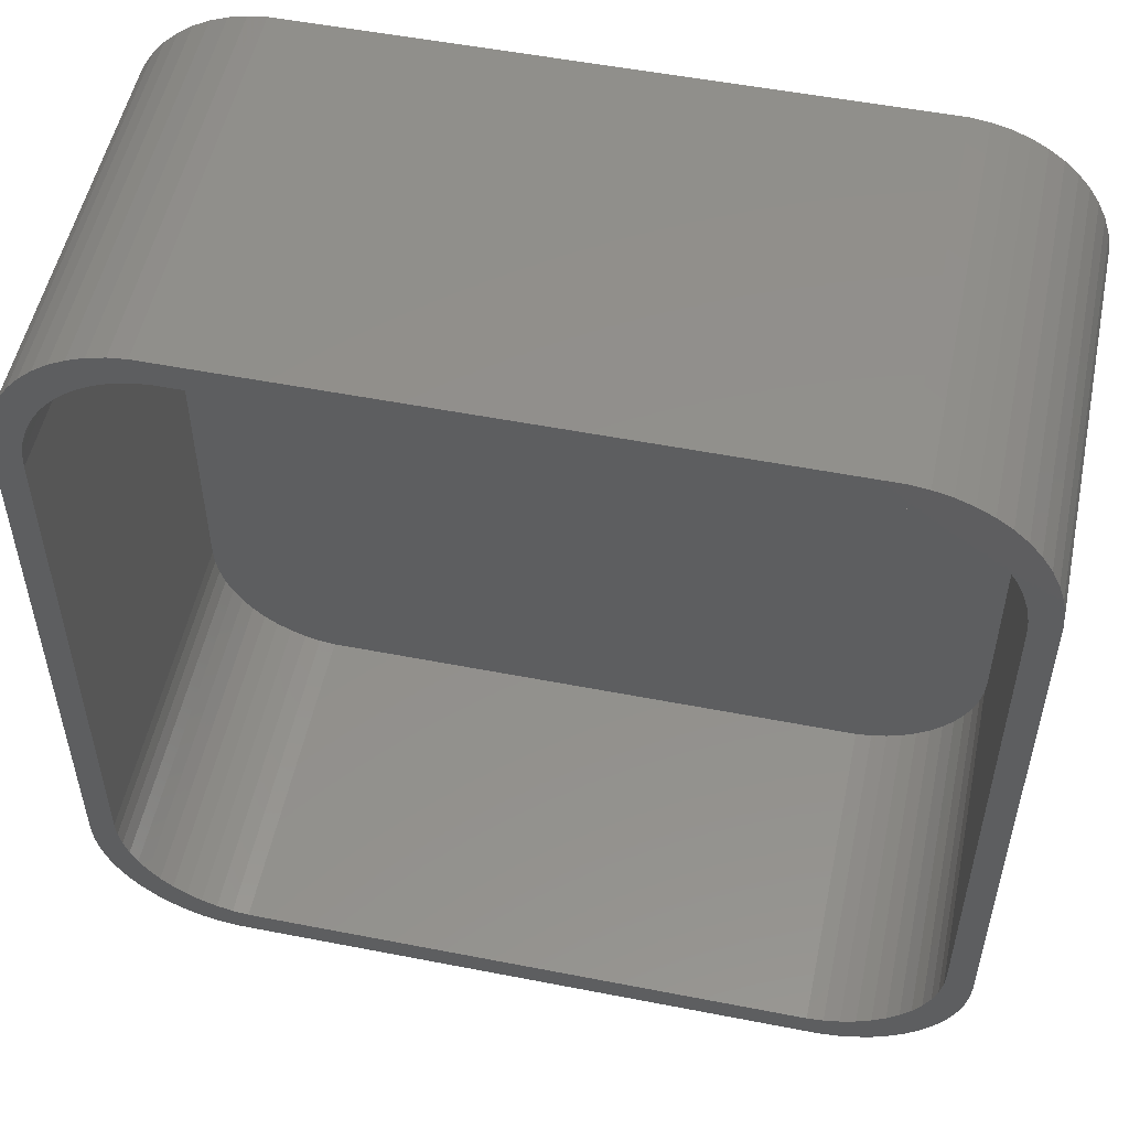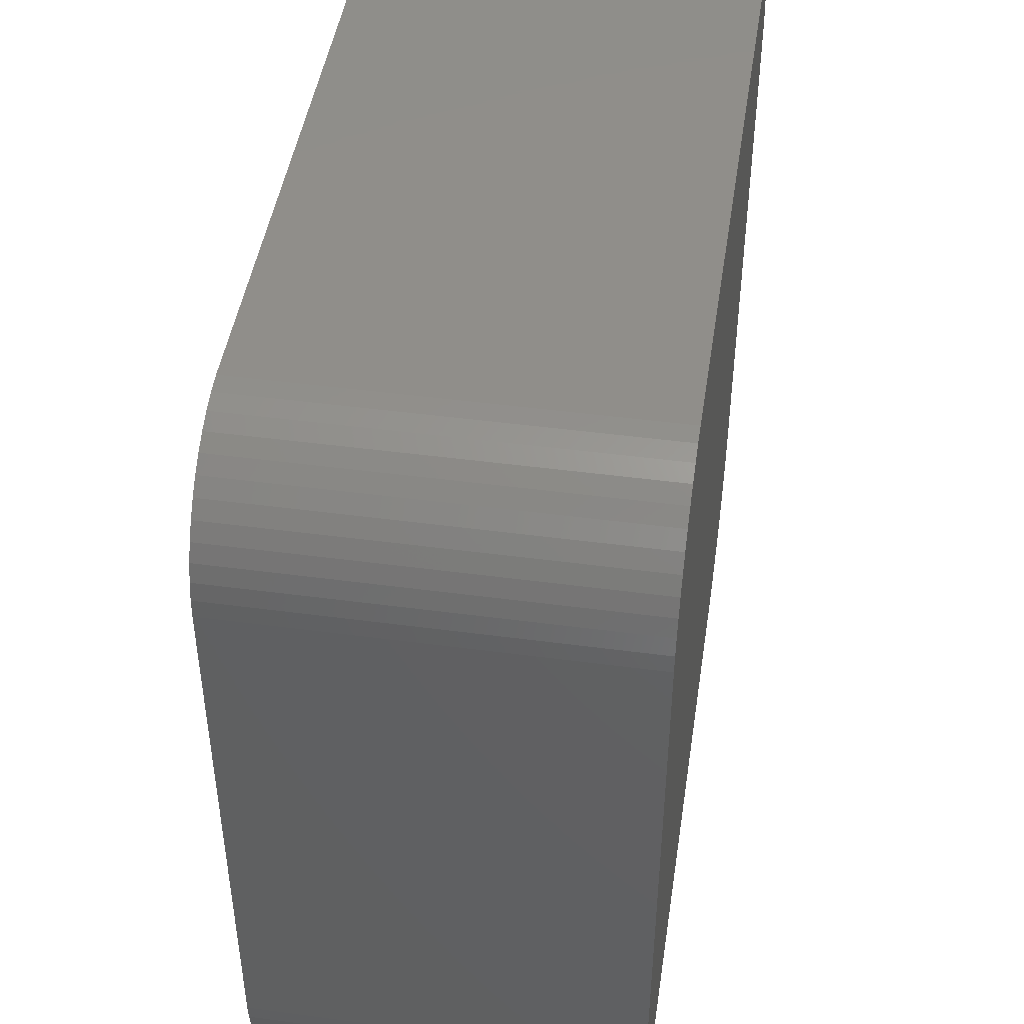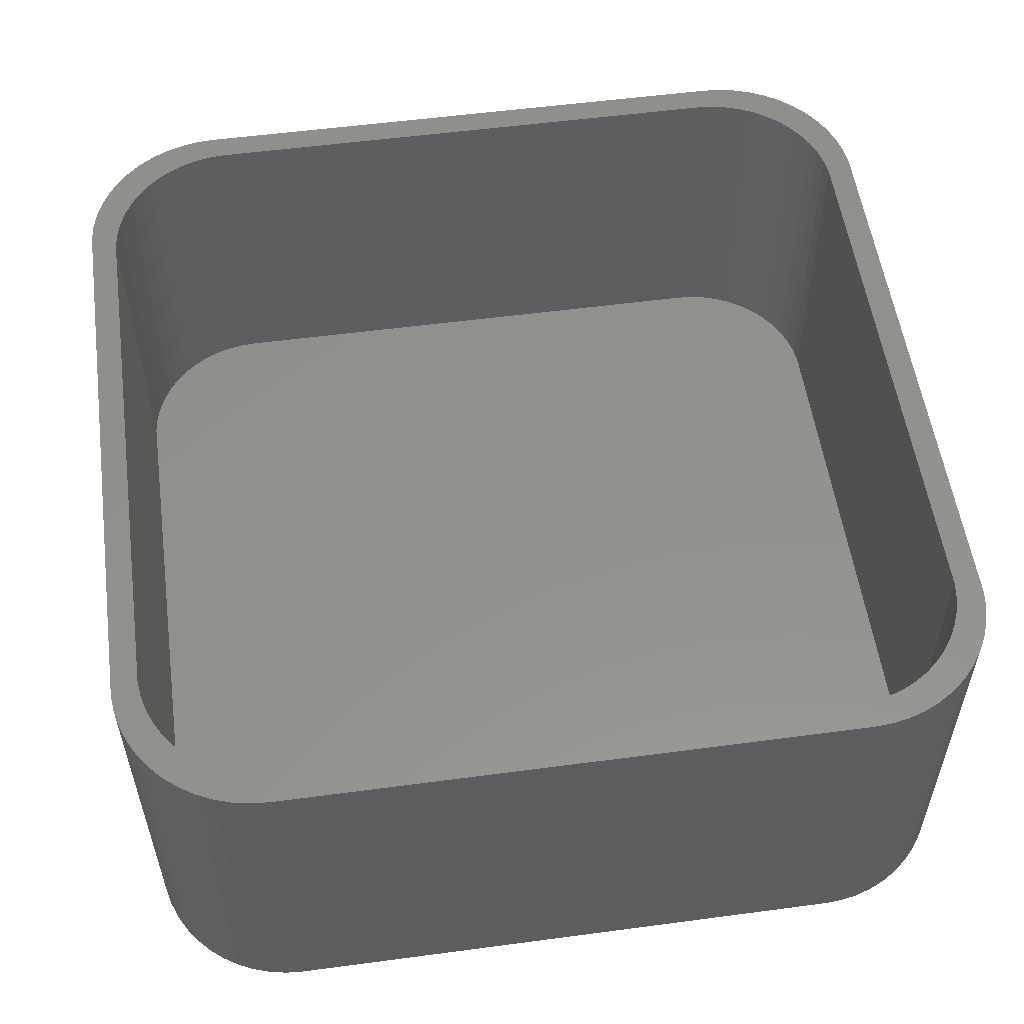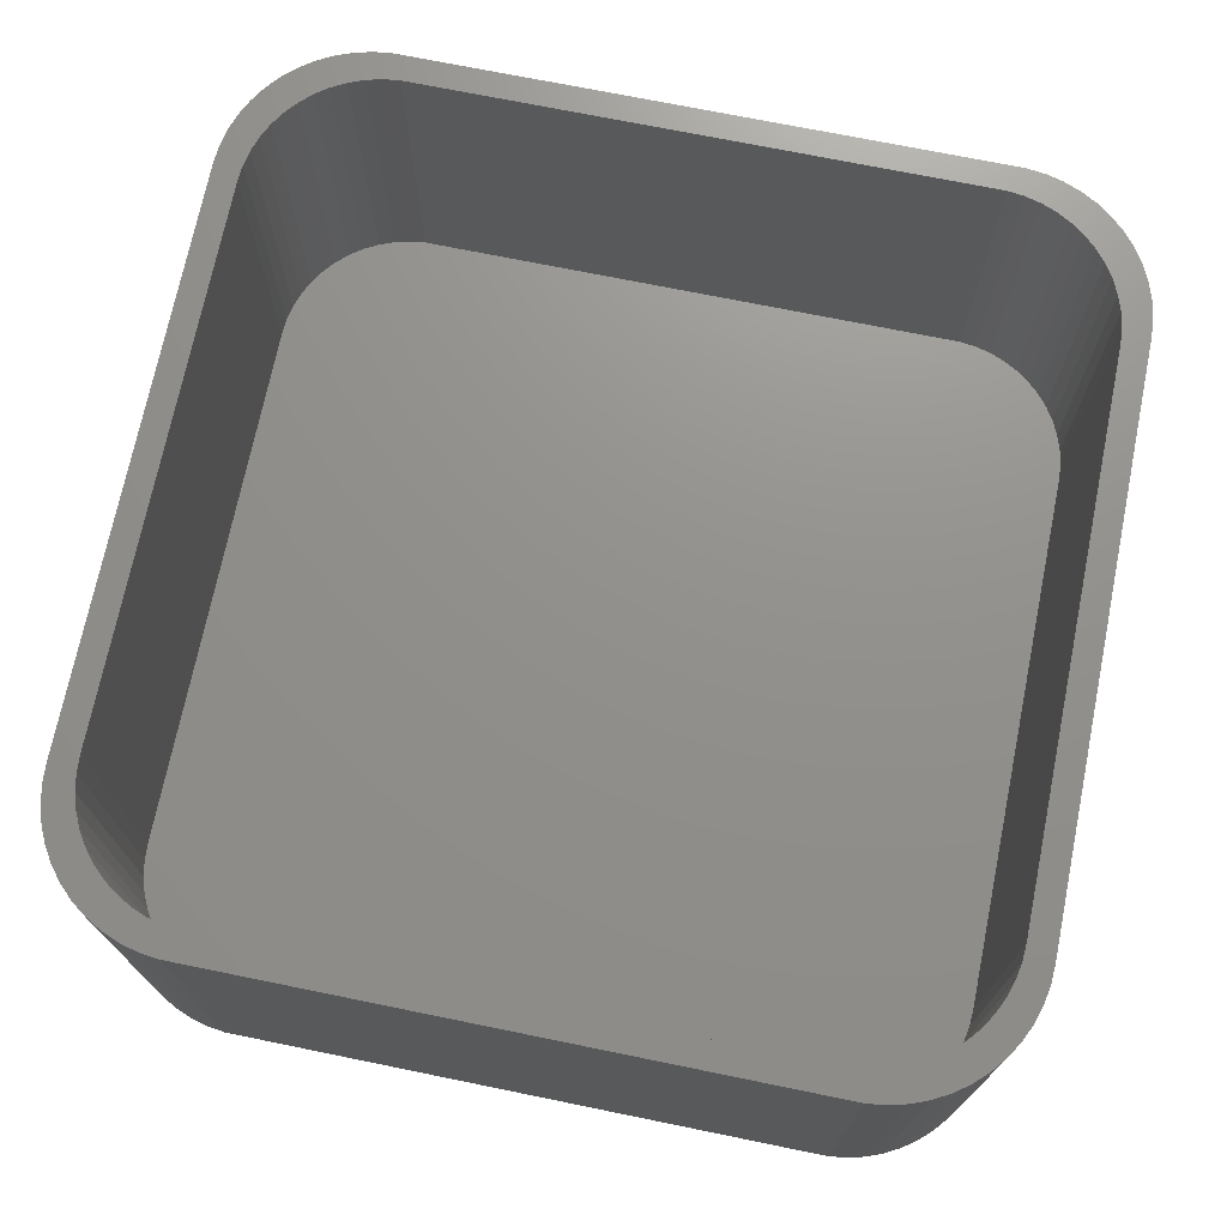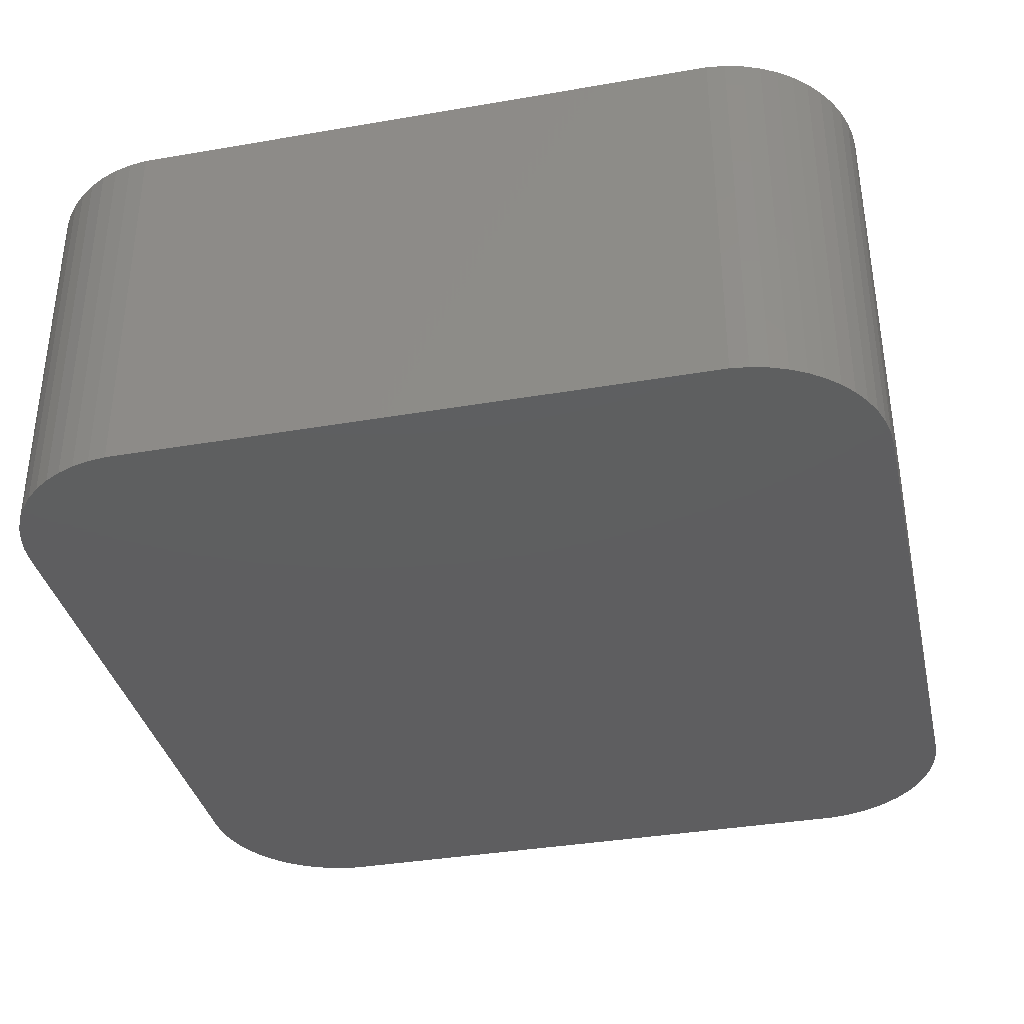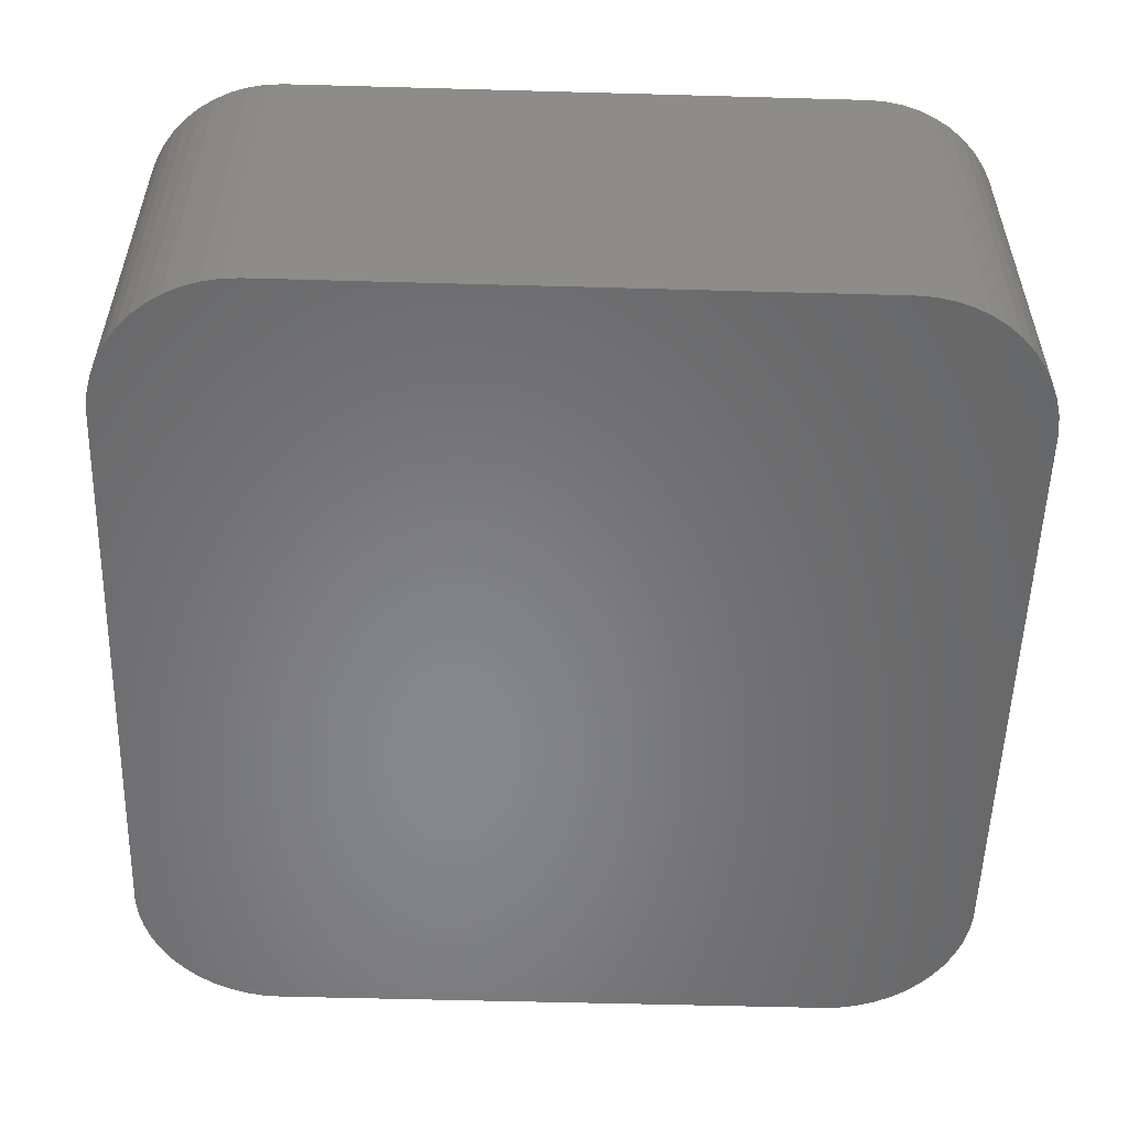
<metadata>
{"format":"stl","ext":"stl","renderer":"f3d","projection":"perspective","resolution":1024,"background":"white","views":[{"elev":52.9,"azim":11.8,"up":"+Y"},{"elev":45.9,"azim":98.7,"up":"+Y"},{"elev":55.0,"azim":82.0,"up":"+Z"},{"elev":72.2,"azim":11.5,"up":"+Z"},{"elev":-36.2,"azim":12.7,"up":"+Z"},{"elev":-54.4,"azim":88.3,"up":"+Z"}]}
</metadata>
<code>
# stl→obj: 208 verts, 412 faces
v -16.5 -26 0
v -16.5 -4 15
v -16.5 -4 0
v -16.5 -26 15
v -16.46 -26.69 0
v -16.46 -26.69 15
v -16.46 -3.311 15
v -16.46 -3.311 0
v 15.46 -3.873 15
v 16.5 -4 15
v 16.46 -3.311 15
v 15.5 -4.5 15
v 16.5 -26 15
v 15.34 -3.257 15
v 16.33 -2.632 15
v 15.5 -25.5 15
v 15.15 -2.659 15
v 16.11 -1.975 15
v 15.46 -26.13 15
v 14.88 -2.091 15
v 15.82 -1.35 15
v 16.46 -26.69 15
v 15.34 -26.74 15
v 14.55 -1.561 15
v 15.45 -0.7672 15
v 14.14 -1.077 15
v 15.01 -0.235 15
v 14.51 0.2378 15
v 13.69 -0.6474 15
v 13.95 0.6438 15
v 13.18 -0.2784 15
v 13.34 0.9765 15
v 12.63 0.02413 15
v 12.7 1.231 15
v 12.05 0.2553 15
v 12.03 1.403 15
v 11.44 0.4114 15
v 11.35 1.489 15
v 10.81 0.4901 15
v -10.81 0.4901 15
v -11.35 1.489 15
v -11.44 0.4114 15
v -12.03 1.403 15
v -12.05 0.2553 15
v -12.7 1.231 15
v -12.63 0.02413 15
v -13.34 0.9765 15
v -13.18 -0.2784 15
v -13.95 0.6438 15
v -13.69 -0.6474 15
v -14.51 0.2378 15
v -14.14 -1.077 15
v -15.01 -0.235 15
v -15.45 -0.7672 15
v -14.55 -1.561 15
v -15.82 -1.35 15
v -14.88 -2.091 15
v -16.11 -1.975 15
v -15.15 -2.659 15
v -16.33 -2.632 15
v -15.34 -3.257 15
v 16.33 -27.37 15
v 15.15 -27.34 15
v 16.11 -28.02 15
v 14.88 -27.91 15
v 15.82 -28.65 15
v 14.55 -28.44 15
v 15.45 -29.23 15
v 14.14 -28.92 15
v 15.01 -29.77 15
v 14.51 -30.24 15
v 13.69 -29.35 15
v 13.95 -30.64 15
v 13.18 -29.72 15
v 13.34 -30.98 15
v 12.63 -30.02 15
v 12.7 -31.23 15
v 12.05 -30.26 15
v 12.03 -31.4 15
v 11.44 -30.41 15
v 11.35 -31.49 15
v 10.81 -30.49 15
v -10.81 -30.49 15
v -11.35 -31.49 15
v -11.44 -30.41 15
v -12.03 -31.4 15
v -12.05 -30.26 15
v -12.7 -31.23 15
v -12.63 -30.02 15
v -13.34 -30.98 15
v -13.18 -29.72 15
v -13.95 -30.64 15
v -13.69 -29.35 15
v -14.51 -30.24 15
v -14.14 -28.92 15
v -15.45 -29.23 15
v -14.55 -28.44 15
v -15.82 -28.65 15
v -14.88 -27.91 15
v -15.01 -29.77 15
v -16.11 -28.02 15
v -15.15 -27.34 15
v -16.33 -27.37 15
v -15.34 -26.74 15
v -15.46 -26.13 15
v -15.5 -25.5 15
v -15.5 -4.5 15
v -15.46 -3.873 15
v 16.5 -26 0
v 16.46 -26.69 0
v -13.95 0.6438 0
v -14.51 0.2378 0
v 16.46 -3.311 0
v 16.5 -4 0
v 13.95 0.6438 0
v 13.34 0.9765 0
v -12.03 1.403 0
v -12.7 1.231 0
v -13.34 0.9765 0
v -15.82 -28.65 0
v -16.11 -28.02 0
v -12.7 -31.23 0
v -12.03 -31.4 0
v -11.35 -31.49 0
v 11.35 -31.49 0
v 14.51 -30.24 0
v 15.01 -29.77 0
v -16.33 -2.632 0
v -16.11 -1.975 0
v -15.82 -1.35 0
v -15.45 -0.7672 0
v -15.01 -0.235 0
v 15.01 -0.235 0
v 15.45 -0.7672 0
v -11.35 1.489 0
v 11.35 1.489 0
v 16.33 -27.37 0
v 16.11 -28.02 0
v 15.82 -28.65 0
v 16.33 -2.632 0
v 15.45 -29.23 0
v 16.11 -1.975 0
v 15.82 -1.35 0
v 13.95 -30.64 0
v 13.34 -30.98 0
v 14.51 0.2378 0
v 12.7 -31.23 0
v 12.03 -31.4 0
v 12.7 1.231 0
v 12.03 1.403 0
v -13.34 -30.98 0
v -13.95 -30.64 0
v -14.51 -30.24 0
v -15.01 -29.77 0
v -15.45 -29.23 0
v -16.33 -27.37 0
v -15.5 -4.5 2
v -15.5 -25.5 2
v -15.46 -26.13 2
v 14.55 -1.561 2
v 14.14 -1.077 2
v -15.46 -3.873 2
v -10.81 -30.49 2
v -11.44 -30.41 2
v 15.46 -26.13 2
v 15.5 -25.5 2
v 12.63 0.02413 2
v 13.18 -0.2784 2
v 15.5 -4.5 2
v -10.81 0.4901 2
v 10.81 0.4901 2
v -12.63 -30.02 2
v -13.18 -29.72 2
v -12.05 -30.26 2
v 10.81 -30.49 2
v 15.34 -3.257 2
v 15.15 -2.659 2
v 11.44 0.4114 2
v -14.14 -1.077 2
v -13.69 -0.6474 2
v -14.88 -2.091 2
v -15.15 -2.659 2
v 15.46 -3.873 2
v 14.88 -2.091 2
v 15.34 -26.74 2
v 15.15 -27.34 2
v 14.88 -27.91 2
v 13.69 -0.6474 2
v 14.55 -28.44 2
v 14.14 -28.92 2
v 13.69 -29.35 2
v 12.05 0.2553 2
v 13.18 -29.72 2
v 12.63 -30.02 2
v 12.05 -30.26 2
v 11.44 -30.41 2
v -11.44 0.4114 2
v -12.05 0.2553 2
v -12.63 0.02413 2
v -13.18 -0.2784 2
v -14.55 -1.561 2
v -13.69 -29.35 2
v -14.14 -28.92 2
v -14.55 -28.44 2
v -15.34 -3.257 2
v -14.88 -27.91 2
v -15.15 -27.34 2
v -15.34 -26.74 2
f 1 2 3
f 2 1 4
f 5 4 1
f 4 5 6
f 3 7 8
f 7 3 2
f 9 10 11
f 10 12 13
f 14 11 15
f 16 13 12
f 17 15 18
f 19 13 16
f 20 18 21
f 13 19 22
f 23 22 19
f 10 9 12
f 24 21 25
f 11 14 9
f 15 17 14
f 26 25 27
f 18 20 17
f 21 24 20
f 26 27 28
f 25 26 24
f 29 28 30
f 28 29 26
f 31 30 32
f 30 31 29
f 33 32 34
f 32 33 31
f 34 35 33
f 36 35 34
f 36 37 35
f 38 37 36
f 38 39 37
f 38 40 39
f 41 40 38
f 41 42 40
f 43 42 41
f 43 44 42
f 45 44 43
f 44 45 46
f 47 46 45
f 46 47 48
f 49 48 47
f 48 49 50
f 51 50 49
f 50 51 52
f 53 52 51
f 54 52 53
f 52 54 55
f 56 55 54
f 55 56 57
f 58 57 56
f 57 58 59
f 60 59 58
f 7 61 60
f 59 60 61
f 22 23 62
f 63 62 23
f 62 63 64
f 65 64 63
f 64 65 66
f 67 66 65
f 66 67 68
f 69 68 67
f 68 69 70
f 70 69 71
f 72 71 69
f 71 72 73
f 74 73 72
f 73 74 75
f 76 75 74
f 75 76 77
f 78 77 76
f 78 79 77
f 80 79 78
f 80 81 79
f 82 81 80
f 83 81 82
f 83 84 81
f 85 84 83
f 85 86 84
f 87 86 85
f 88 87 89
f 87 88 86
f 90 89 91
f 89 90 88
f 92 91 93
f 91 92 90
f 94 93 95
f 93 94 92
f 96 95 97
f 98 97 99
f 95 100 94
f 101 99 102
f 103 102 104
f 95 96 100
f 6 104 105
f 4 105 106
f 97 98 96
f 107 2 106
f 61 7 108
f 4 106 2
f 2 108 7
f 105 4 6
f 108 2 107
f 99 101 98
f 102 103 101
f 104 6 103
f 22 109 13
f 109 22 110
f 111 51 49
f 51 111 112
f 10 113 11
f 113 10 114
f 115 32 30
f 32 115 116
f 117 45 43
f 45 117 118
f 118 47 45
f 47 118 119
f 120 101 121
f 101 120 98
f 122 86 88
f 86 122 123
f 123 84 86
f 84 123 124
f 124 81 84
f 81 124 125
f 126 70 71
f 70 126 127
f 13 114 10
f 114 13 109
f 8 60 128
f 60 8 7
f 129 56 130
f 56 129 58
f 131 53 132
f 53 131 54
f 128 58 129
f 58 128 60
f 119 49 47
f 49 119 111
f 112 53 51
f 53 112 132
f 25 133 27
f 133 25 134
f 135 43 41
f 43 135 117
f 136 41 38
f 41 136 135
f 125 109 110
f 1 109 125
f 125 110 137
f 109 1 114
f 125 137 138
f 114 136 113
f 125 138 139
f 113 136 140
f 125 139 141
f 140 136 142
f 125 141 127
f 142 136 143
f 125 127 126
f 143 136 134
f 125 126 144
f 134 136 133
f 125 144 145
f 133 136 146
f 125 145 147
f 146 136 115
f 125 147 148
f 115 136 116
f 116 136 149
f 149 136 150
f 1 125 124
f 3 114 1
f 1 124 123
f 114 3 136
f 1 123 122
f 136 3 135
f 1 122 151
f 135 3 117
f 1 151 152
f 117 3 118
f 1 152 153
f 118 3 119
f 1 153 154
f 119 3 111
f 1 154 155
f 111 3 112
f 1 155 120
f 112 3 132
f 1 120 121
f 132 3 131
f 1 121 156
f 131 3 130
f 1 156 5
f 130 3 129
f 129 3 128
f 128 3 8
f 154 94 100
f 94 154 153
f 151 88 90
f 88 151 122
f 66 138 64
f 138 66 139
f 133 28 27
f 28 133 146
f 150 38 36
f 38 150 136
f 156 6 5
f 6 156 103
f 154 96 155
f 96 154 100
f 153 92 94
f 92 153 152
f 152 90 92
f 90 152 151
f 148 77 79
f 77 148 147
f 145 73 75
f 73 145 144
f 144 71 73
f 71 144 126
f 130 54 131
f 54 130 56
f 15 142 18
f 142 15 140
f 11 140 15
f 140 11 113
f 18 143 21
f 143 18 142
f 21 134 25
f 134 21 143
f 146 30 28
f 30 146 115
f 121 103 156
f 103 121 101
f 155 98 120
f 98 155 96
f 125 79 81
f 79 125 148
f 64 137 62
f 137 64 138
f 68 139 66
f 139 68 141
f 70 141 68
f 141 70 127
f 149 36 34
f 36 149 150
f 116 34 32
f 34 116 149
f 147 75 77
f 75 147 145
f 62 110 22
f 110 62 137
f 106 157 107
f 157 106 158
f 105 158 106
f 158 105 159
f 160 26 161
f 26 160 24
f 107 162 108
f 162 107 157
f 163 85 83
f 85 163 164
f 165 16 166
f 16 165 19
f 167 31 33
f 31 167 168
f 166 12 169
f 12 166 16
f 170 39 40
f 39 170 171
f 172 91 89
f 91 172 173
f 164 87 85
f 87 164 174
f 175 83 82
f 83 175 163
f 176 17 177
f 17 176 14
f 171 37 39
f 37 171 178
f 179 50 52
f 50 179 180
f 59 181 57
f 181 59 182
f 171 169 183
f 157 169 171
f 171 183 176
f 169 157 166
f 171 176 177
f 166 175 165
f 171 177 184
f 165 175 185
f 171 184 160
f 185 175 186
f 171 160 161
f 186 175 187
f 171 161 188
f 187 175 189
f 171 188 168
f 189 175 190
f 171 168 167
f 190 175 191
f 171 167 192
f 191 175 193
f 171 192 178
f 193 175 194
f 194 175 195
f 195 175 196
f 157 171 170
f 158 166 157
f 157 170 197
f 166 158 175
f 157 197 198
f 175 158 163
f 157 198 199
f 163 158 164
f 157 199 200
f 164 158 174
f 157 200 180
f 174 158 172
f 157 180 179
f 172 158 173
f 157 179 201
f 173 158 202
f 157 201 181
f 202 158 203
f 157 181 182
f 203 158 204
f 157 182 205
f 204 158 206
f 157 205 162
f 206 158 207
f 207 158 208
f 208 158 159
f 102 208 104
f 208 102 207
f 99 207 102
f 207 99 206
f 95 204 97
f 204 95 203
f 174 89 87
f 89 174 172
f 196 82 80
f 82 196 175
f 195 80 78
f 80 195 196
f 183 14 176
f 14 183 9
f 169 9 183
f 9 169 12
f 177 20 184
f 20 177 17
f 184 24 160
f 24 184 20
f 192 33 35
f 33 192 167
f 180 48 50
f 48 180 200
f 55 179 52
f 179 55 201
f 197 40 42
f 40 197 170
f 199 44 46
f 44 199 198
f 104 159 105
f 159 104 208
f 97 206 99
f 206 97 204
f 173 93 91
f 93 173 202
f 202 95 93
f 95 202 203
f 190 67 189
f 67 190 69
f 194 78 76
f 78 194 195
f 168 29 31
f 29 168 188
f 188 26 29
f 26 188 161
f 178 35 37
f 35 178 192
f 57 201 55
f 201 57 181
f 200 46 48
f 46 200 199
f 198 42 44
f 42 198 197
f 108 205 61
f 205 108 162
f 61 182 59
f 182 61 205
f 190 72 69
f 72 190 191
f 191 74 72
f 74 191 193
f 189 65 187
f 65 189 67
f 187 63 186
f 63 187 65
f 186 23 185
f 23 186 63
f 193 76 74
f 76 193 194
f 185 19 165
f 19 185 23

</code>
